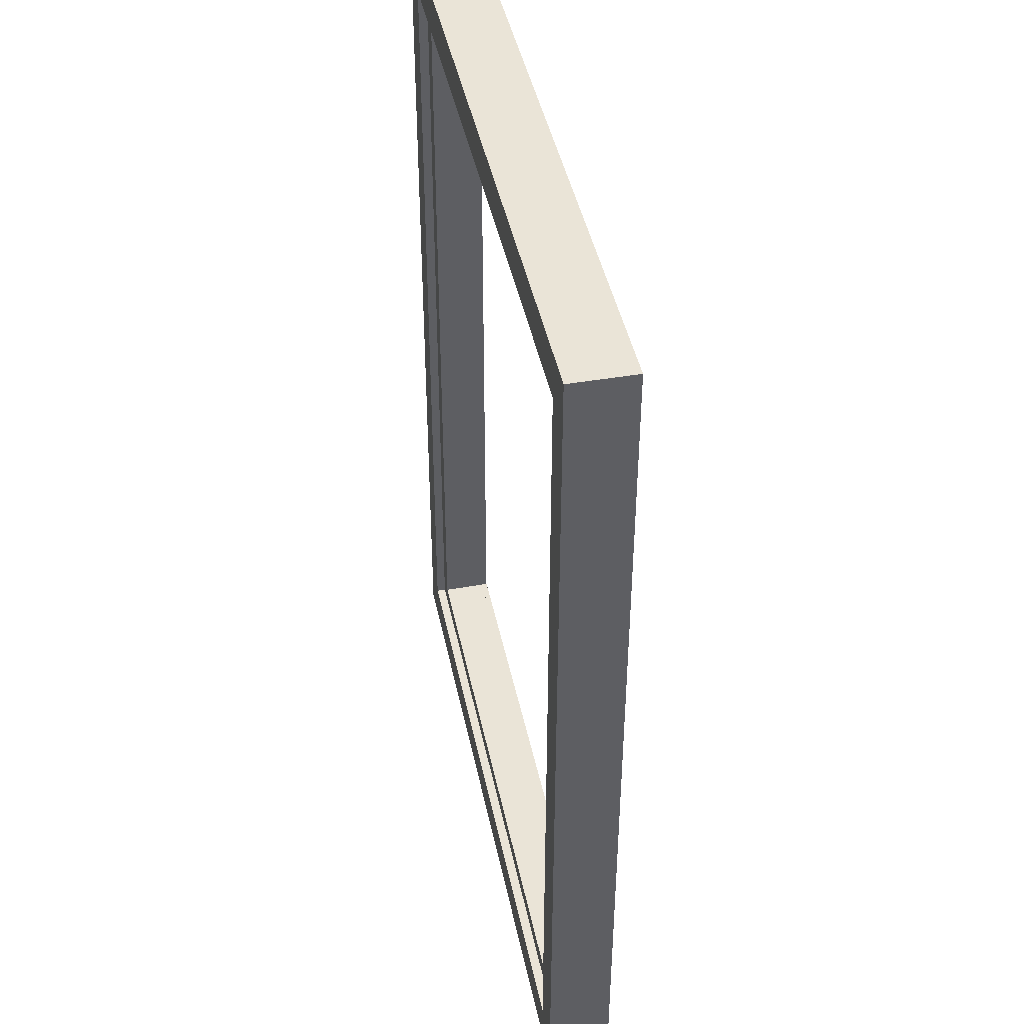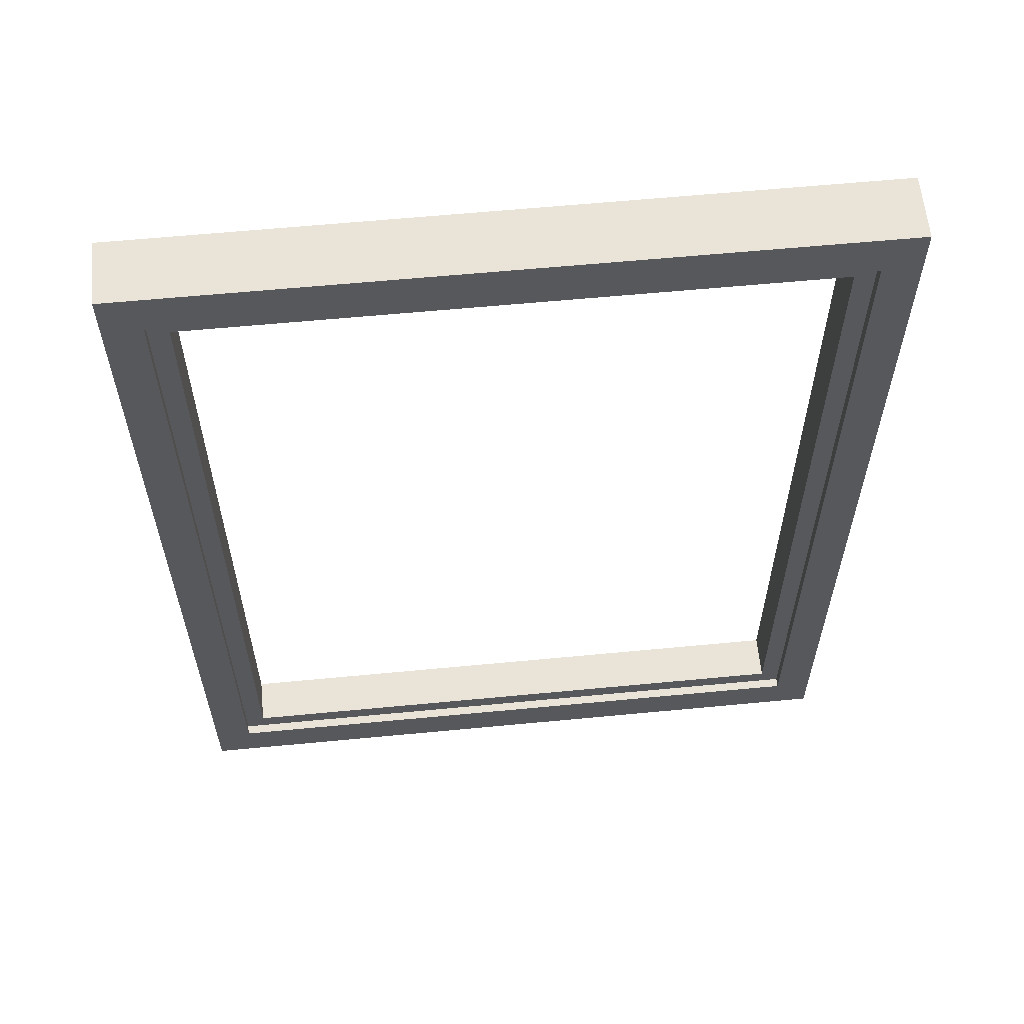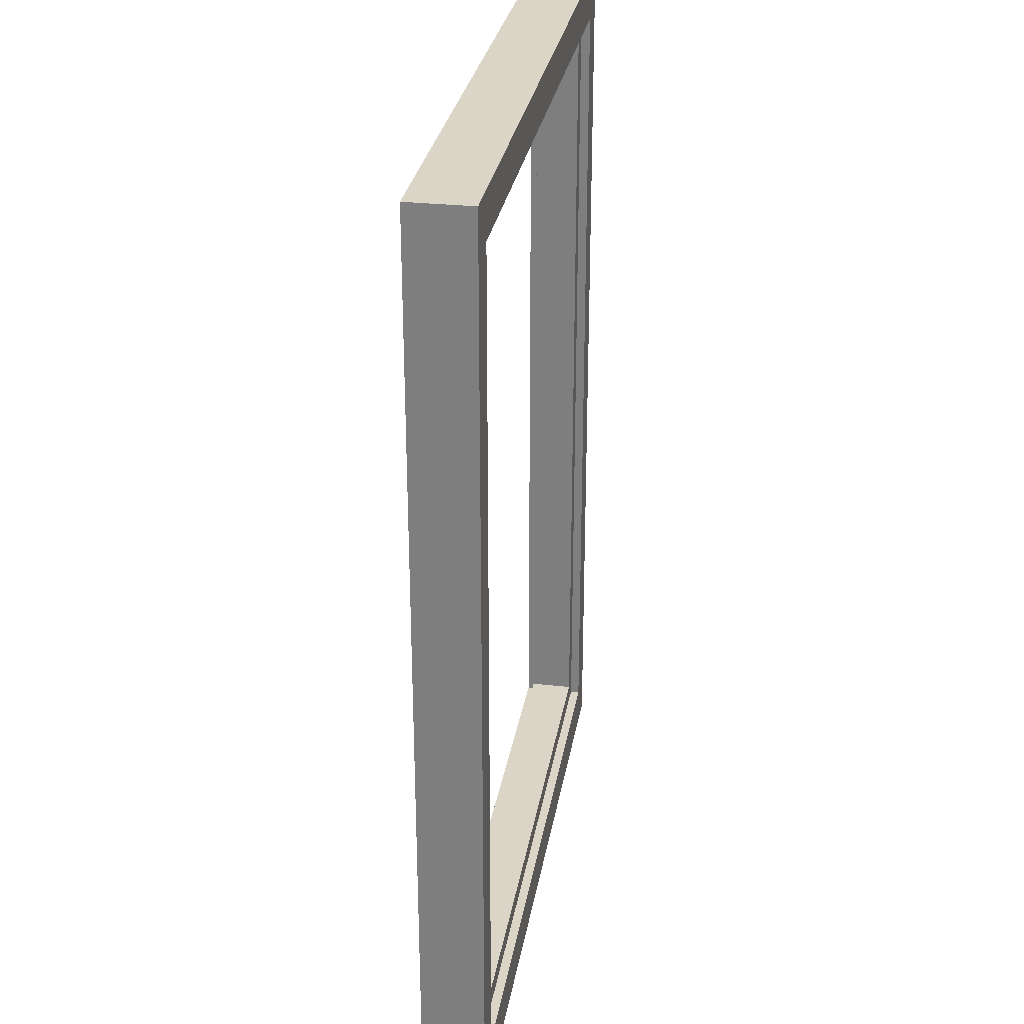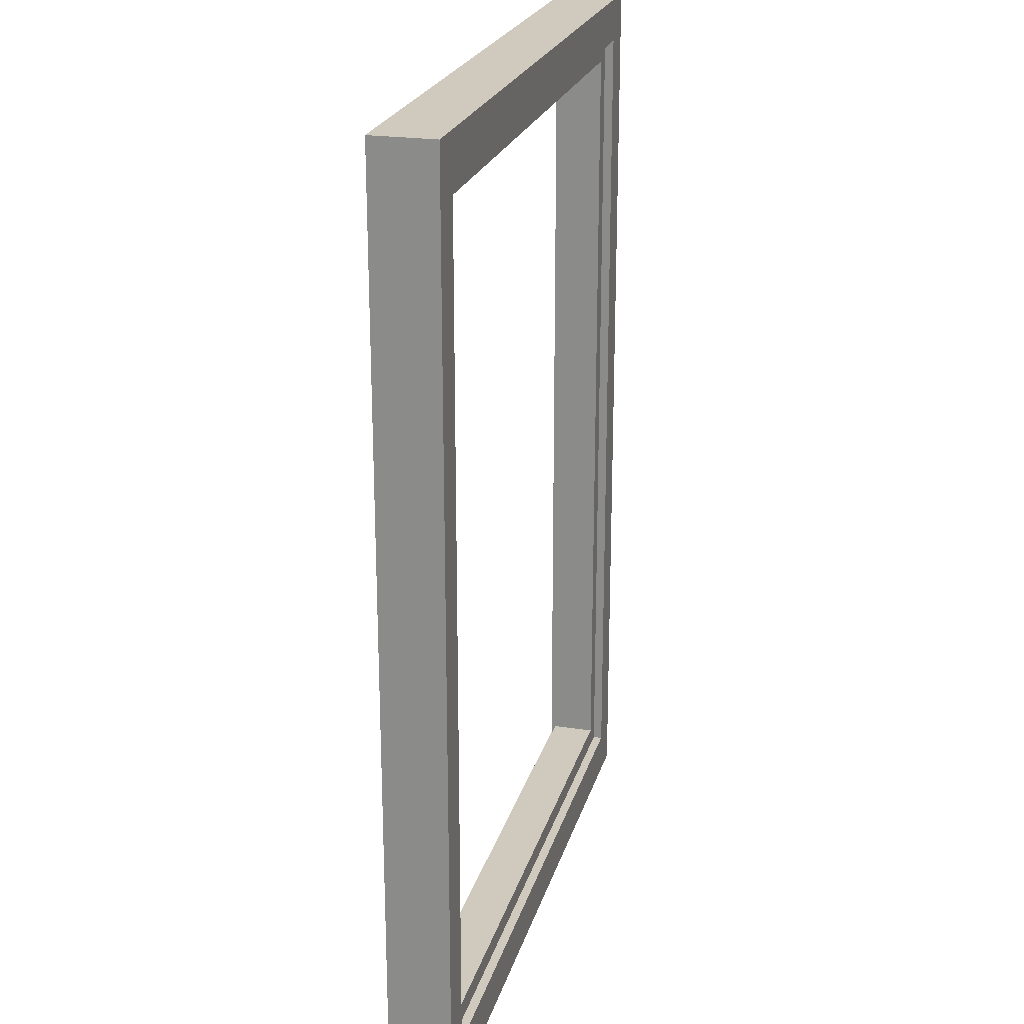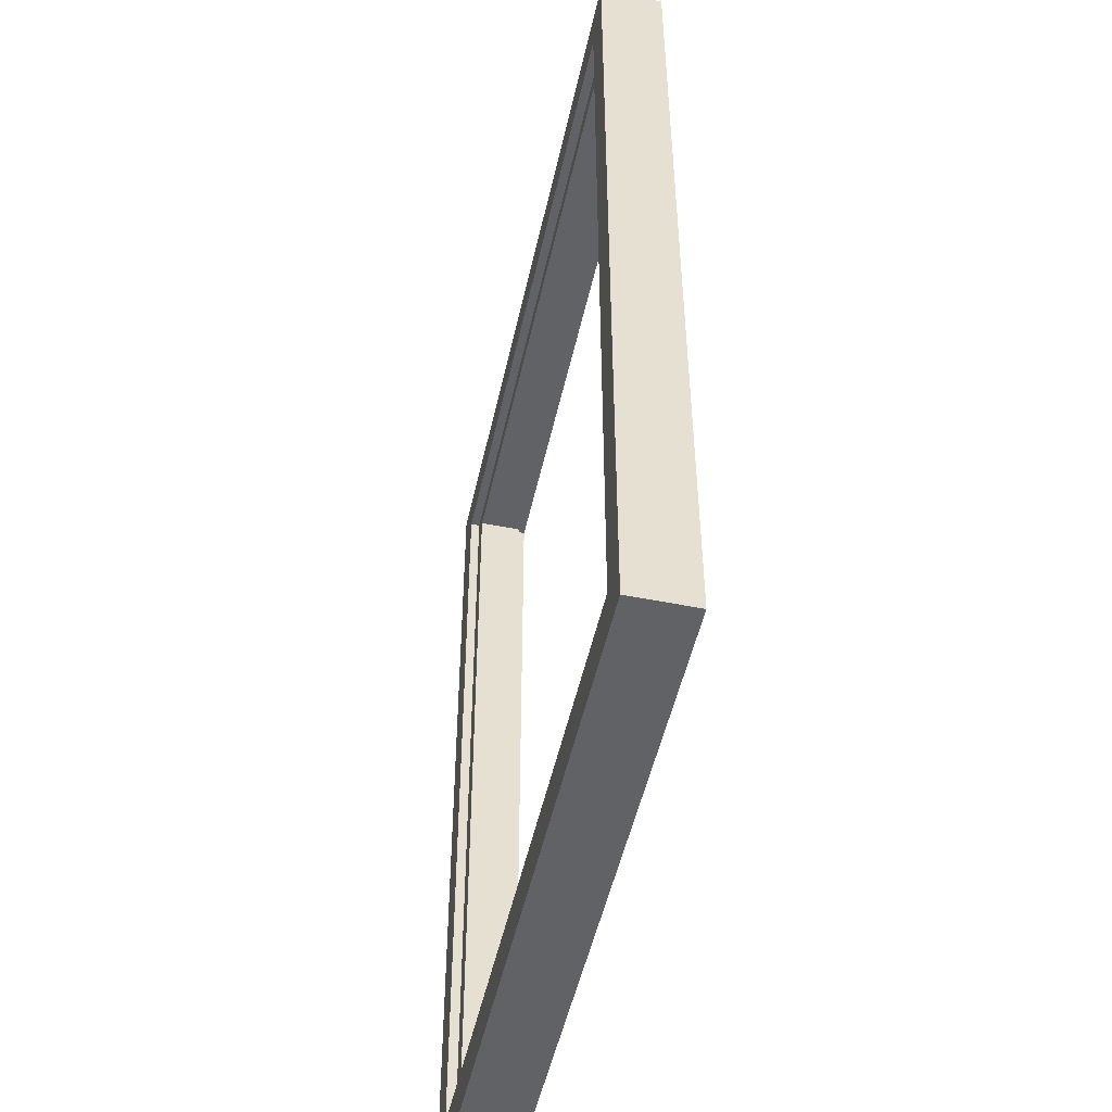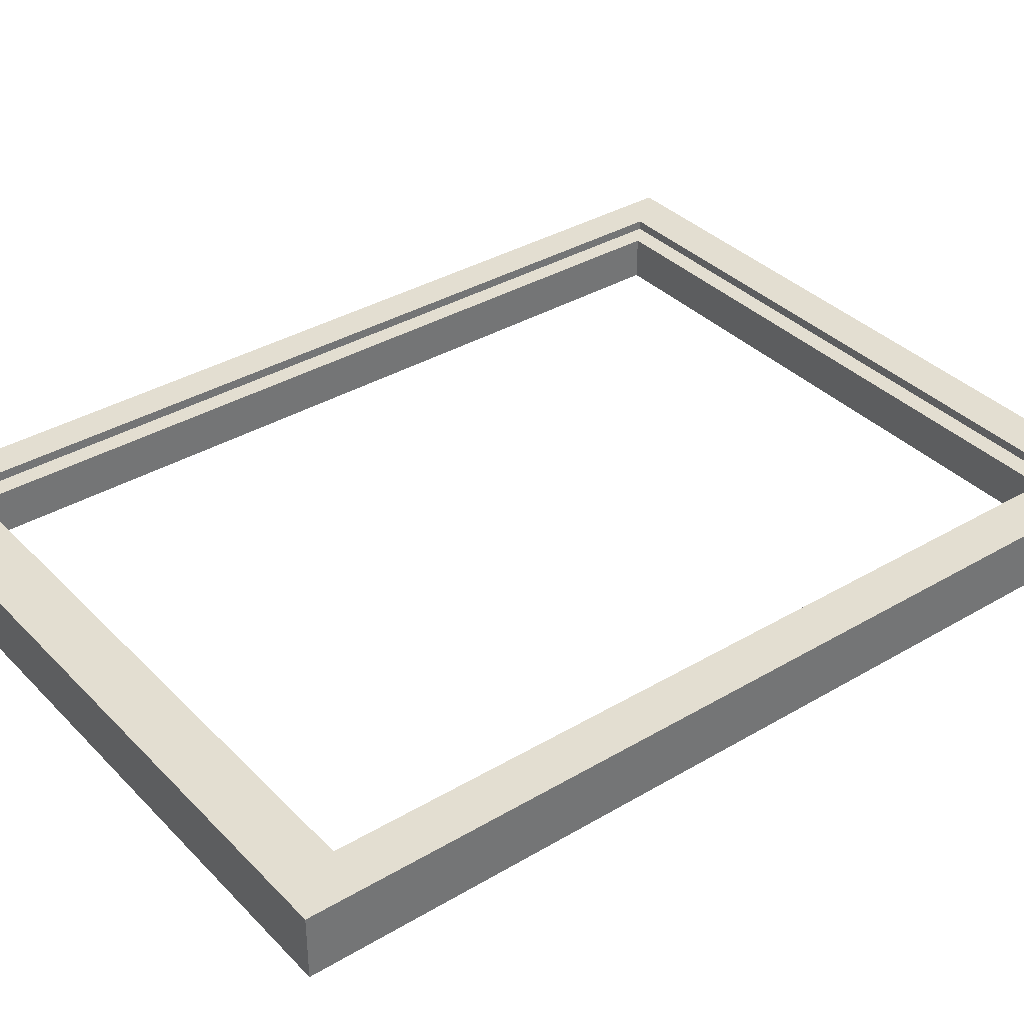
<metadata>
{"format":"obj","ext":"obj","renderer":"f3d","projection":"perspective","resolution":1024,"background":"white","views":[{"elev":43.6,"azim":-101.5,"up":"+Z"},{"elev":60.8,"azim":-5.6,"up":"+Z"},{"elev":29.0,"azim":99.4,"up":"+Z"},{"elev":22.8,"azim":104.5,"up":"+Z"},{"elev":-50.6,"azim":77.6,"up":"+Z"},{"elev":36.1,"azim":52.3,"up":"+Y"}]}
</metadata>
<code>
o MeshWindowFixed_36X48_0_GeomSubset_0
v -0.4572 -0.04063 0.6088
v -0.4572 -0.04063 -0.6104
v 0.4572 -0.04062 -0.6104
v 0.4098 -0.04062 -0.5533
v -0.4098 -0.04063 -0.5533
v -0.4098 -0.04063 0.5516
v -0.4098 0.04063 0.5516
v -0.4098 0.04063 -0.5533
v 0.4098 0.04063 -0.5533
v 0.4572 0.04063 -0.6104
v -0.4572 0.04063 -0.6104
v -0.4572 0.04063 0.6088
v 0.4098 0.04063 0.5516
v 0.4098 -0.04062 0.5516
v 0.4572 0.04063 0.6088
v 0.4572 -0.04062 0.6088
v 0.4098 0.02863 0.5516
v 0.4098 -0.02863 0.5516
v -0.4098 -0.02863 0.5516
v -0.4098 0.02863 0.5516
v -0.4098 0.02863 -0.5533
v -0.4098 -0.02863 -0.5533
v 0.4098 -0.02863 -0.5533
v 0.4098 0.02863 -0.5533
v 0.3848 0.02863 0.5266
v 0.3848 -0.02863 0.5266
v -0.3848 -0.02863 0.5266
v -0.3848 0.02863 0.5266
v -0.3848 0.02863 -0.5283
v -0.3848 -0.02863 -0.5283
v 0.3848 -0.02863 -0.5283
v 0.3848 0.02863 -0.5283
v 0.3848 0.005013 -0.5283
v -0.3848 0.005012 -0.5283
v 0.3848 0.005013 0.5266
v -0.3848 0.005012 0.5266
v 0.3848 -0.005012 0.5266
v -0.3848 -0.005012 0.5266
v 0.3848 -0.005012 -0.5283
v -0.3848 -0.005012 -0.5283
f 1 2 5 6
f 7 8 11 12
f 25 26 27 28
f 15 12 1 16
f 29 28 27 30
f 11 2 1 12
f 15 13 7 12
f 16 14 4 3
f 31 32 29 30
f 3 2 11 10
f 31 26 25 32
f 3 10 15 16
f 10 9 13 15
f 16 1 6 14
f 11 8 9 10
f 5 2 3 4
f 14 6 19 18
f 7 13 17 20
f 8 7 20 21
f 6 5 22 19
f 9 8 21 24
f 5 4 23 22
f 4 14 18 23
f 13 9 24 17
f 18 19 27 26
f 20 17 25 28
f 21 20 28 29
f 19 22 30 27
f 24 21 29 32
f 22 23 31 30
f 23 18 26 31
f 17 24 32 25

</code>
